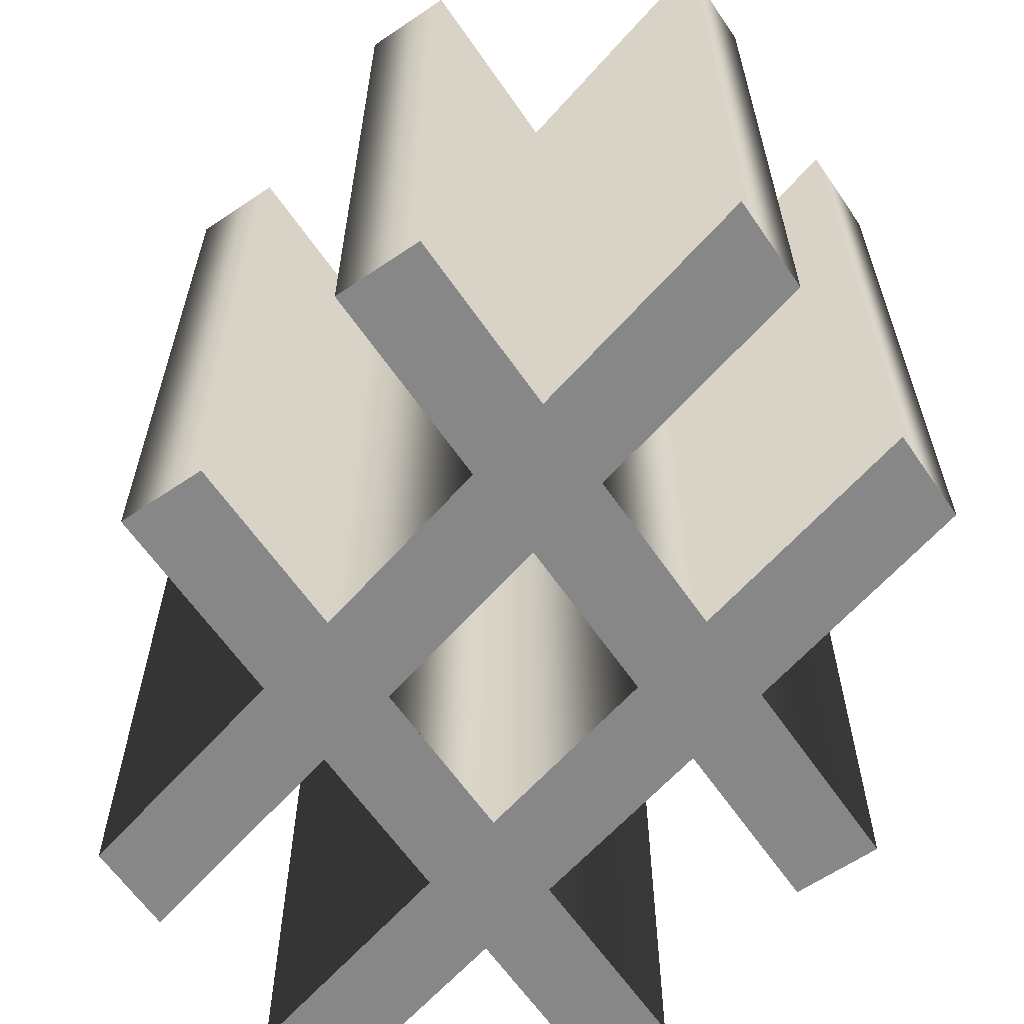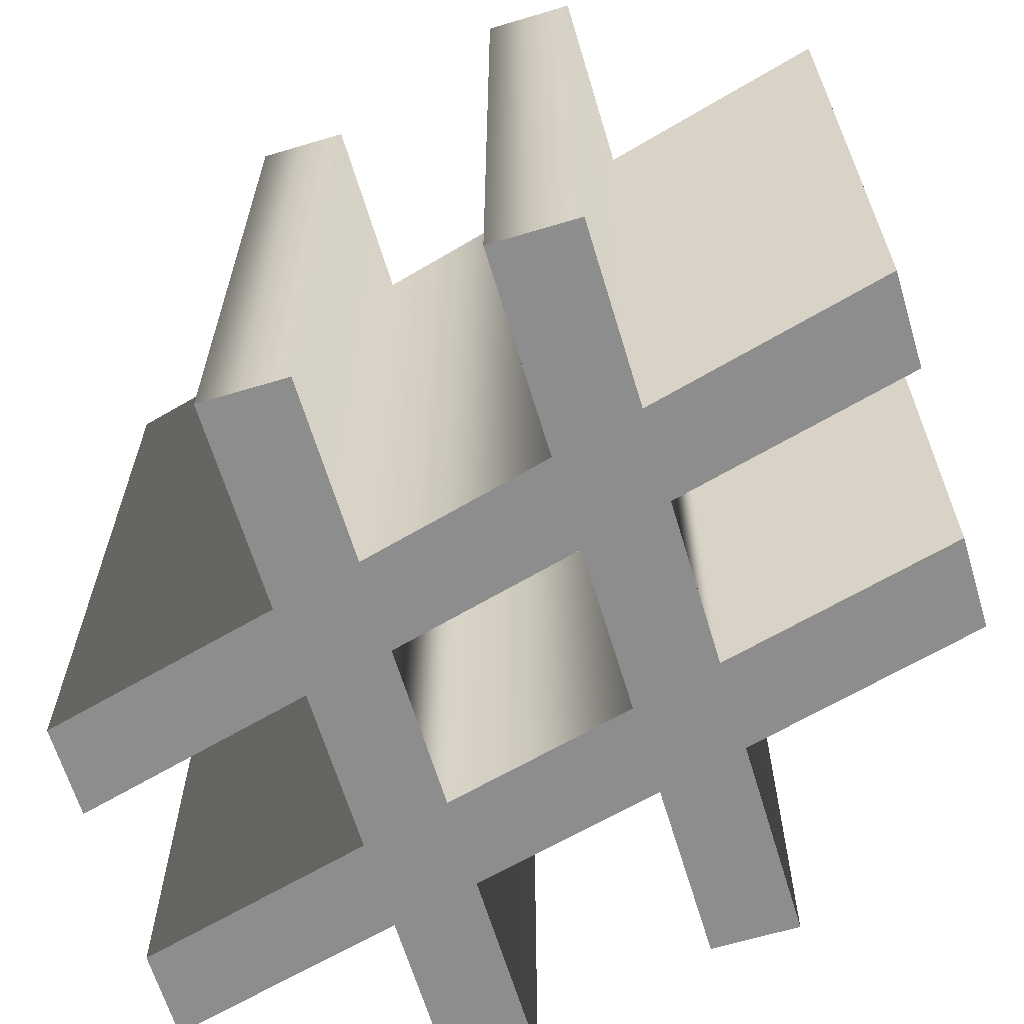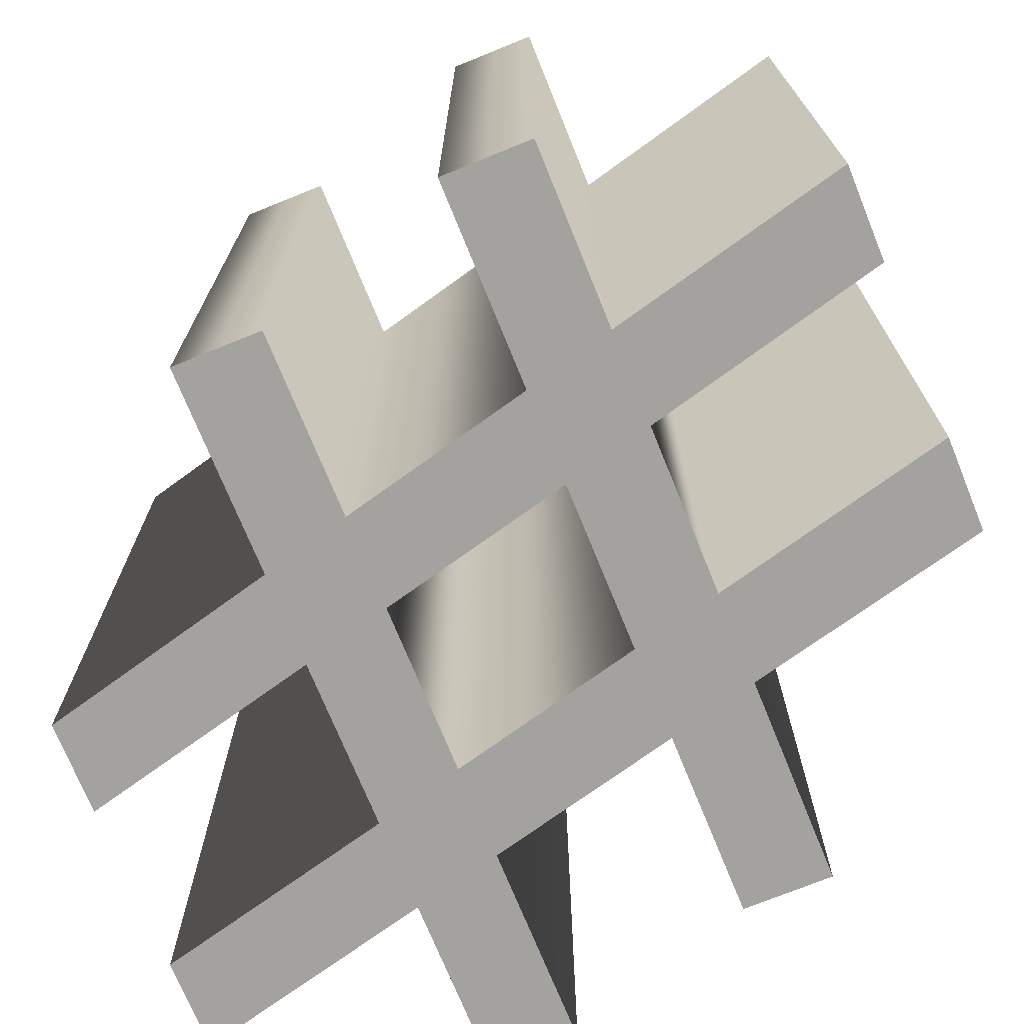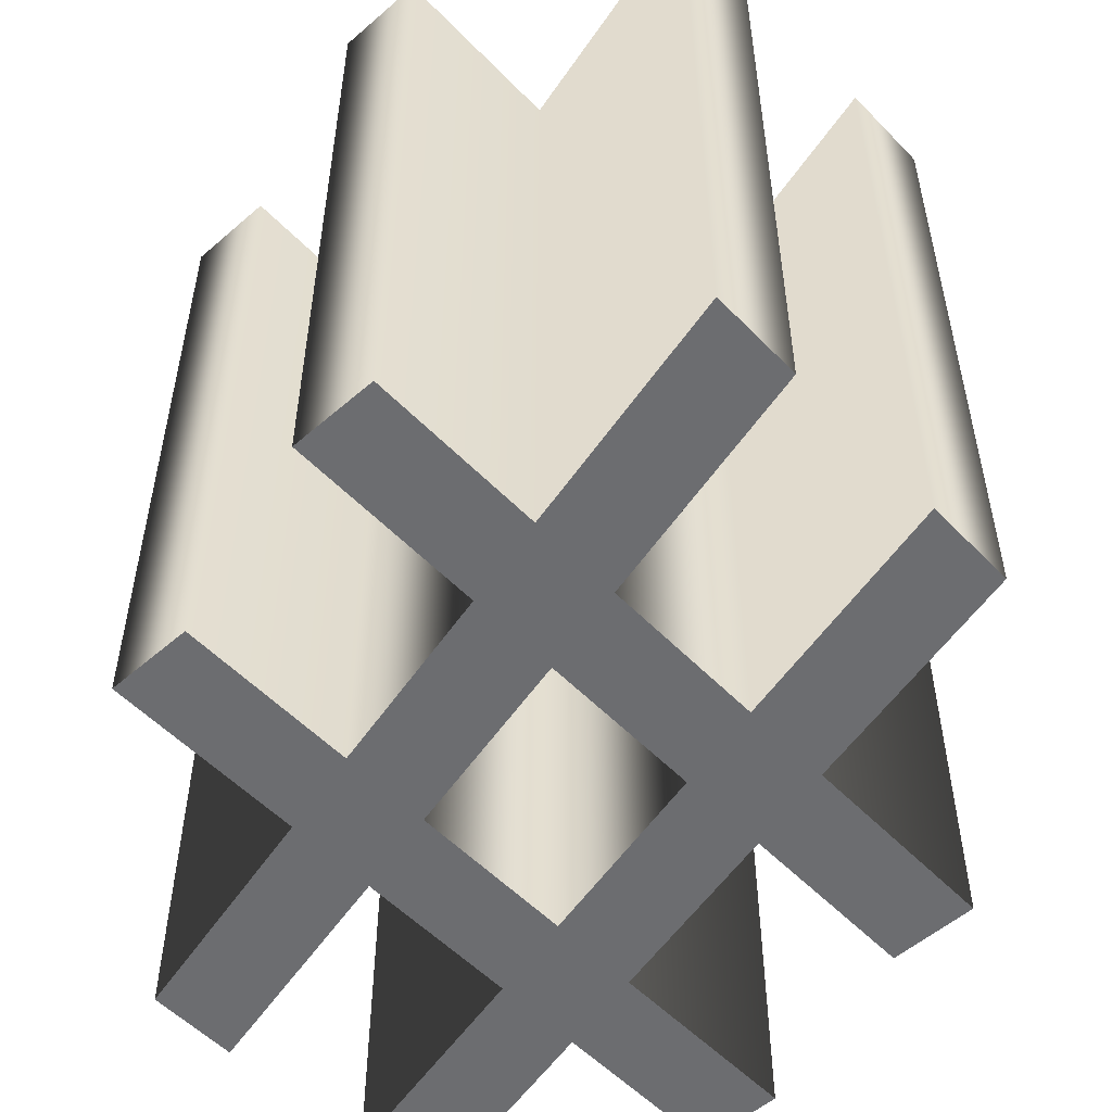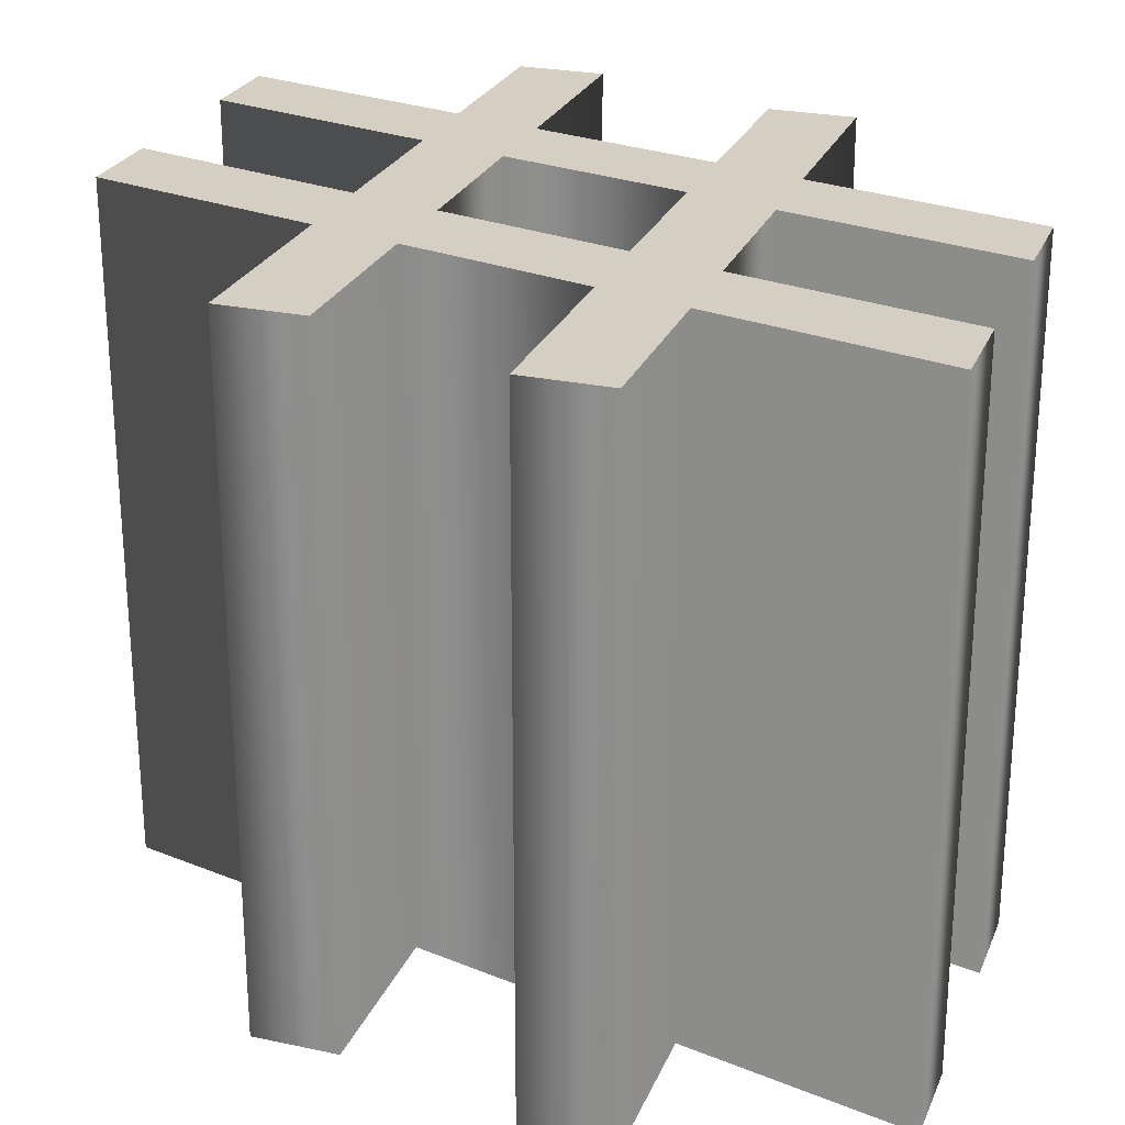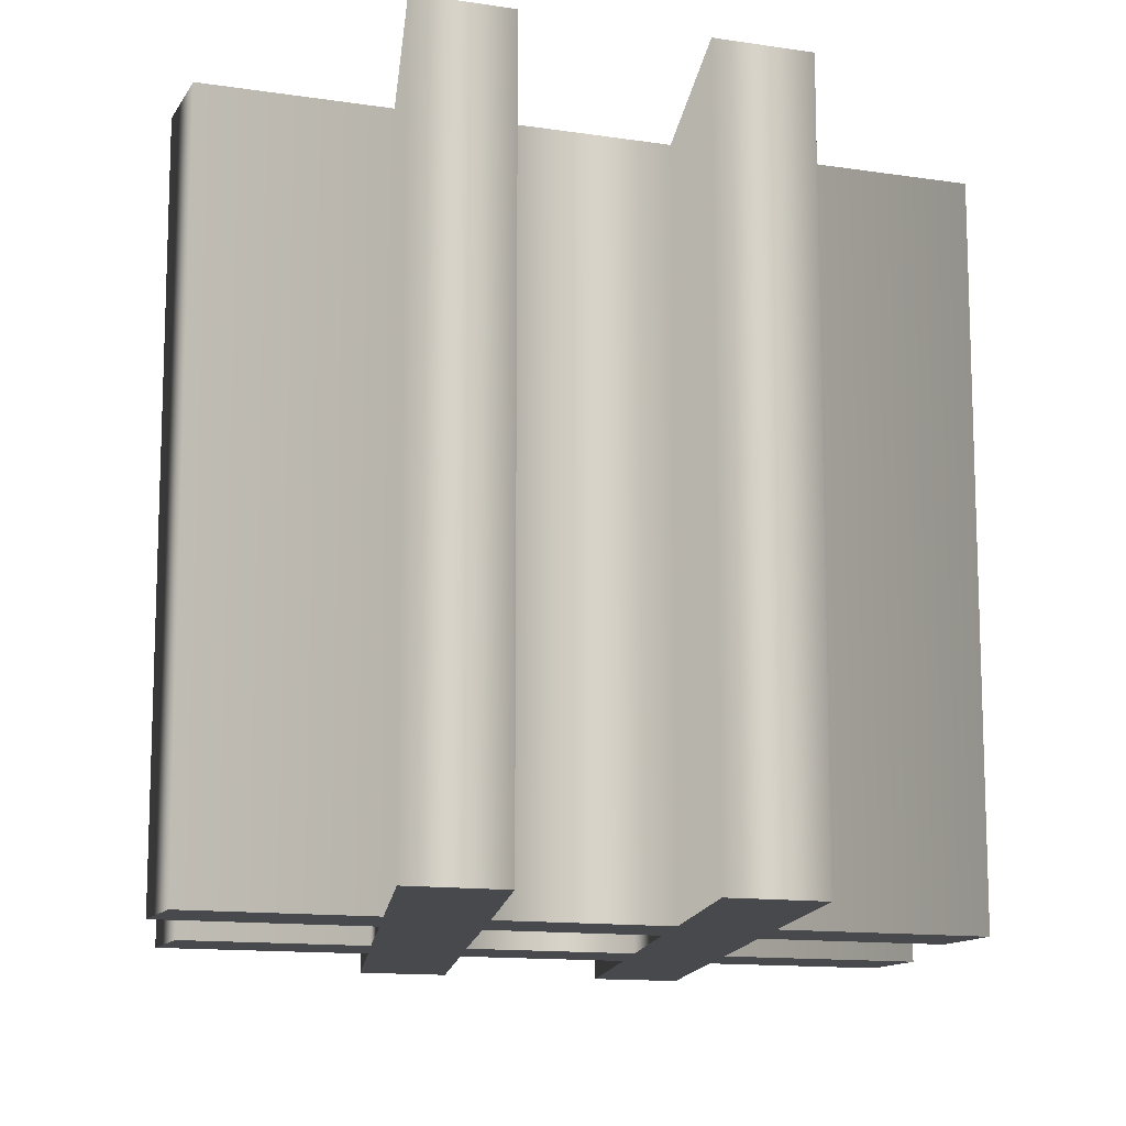
<metadata>
{"format":"obj","ext":"obj","renderer":"f3d","projection":"perspective","resolution":1024,"background":"white","views":[{"elev":-62.6,"azim":-55.5,"up":"+Z"},{"elev":-64.7,"azim":-73.2,"up":"+Z"},{"elev":-72.6,"azim":112.1,"up":"+Z"},{"elev":-54.0,"azim":132.7,"up":"+Z"},{"elev":25.5,"azim":-71.0,"up":"+Z"},{"elev":-12.5,"azim":160.2,"up":"+Z"}]}
</metadata>
<code>
o Pound_Sign_Text.306
v -0.1379 0.3029 0.3949
v 0.0249 0.5588 0.3949
v -0.075 0.5588 0.3949
v -0.03924 0.3029 0.3949
v 0.1408 0.3029 0.3949
v 0.3042 0.5588 0.3949
v 0.2056 0.5588 0.3949
v 0.2407 0.3029 0.3949
v -0.3605 0.2079 0.3949
v -0.3605 0.3029 0.3949
v 0.4331 0.3029 0.3949
v 0.4331 0.2079 0.3949
v -0.1619 0.2079 0.3949
v -0.2137 0.001989 0.3949
v -0.06205 0.2079 0.3949
v -0.1139 0.001989 0.3949
v 0.1174 0.2079 0.3949
v 0.06683 0.001989 0.3949
v 0.2167 0.2079 0.3949
v 0.1661 0.001989 0.3949
v -0.4308 -0.09235 0.3949
v -0.4308 0.001989 0.3949
v 0.3622 0.001989 0.3949
v 0.3622 -0.09235 0.3949
v -0.2366 -0.09235 0.3949
v -0.3007 -0.3476 0.3949
v -0.1379 -0.09235 0.3949
v -0.2014 -0.3476 0.3949
v 0.04277 -0.09235 0.3949
v -0.02074 -0.3476 0.3949
v 0.142 -0.09235 0.3949
v 0.07792 -0.3476 0.3949
v -0.075 0.5588 0.3949
v 0.0249 0.5588 0.3949
v 0.0249 0.5588 -0.3631
v -0.075 0.5588 -0.3631
v -0.03924 0.3029 0.3949
v -0.03924 0.3029 -0.3631
v 0.1408 0.3029 0.3949
v 0.1408 0.3029 -0.3631
v 0.2056 0.5588 0.3949
v 0.2056 0.5588 -0.3631
v 0.3042 0.5588 0.3949
v 0.3042 0.5588 -0.3631
v 0.2407 0.3029 0.3949
v 0.2407 0.3029 -0.3631
v 0.4331 0.3029 0.3949
v 0.4331 0.3029 -0.3631
v 0.4331 0.2079 0.3949
v 0.4331 0.2079 -0.3631
v 0.2167 0.2079 0.3949
v 0.2167 0.2079 -0.3631
v 0.1661 0.001989 0.3949
v 0.1661 0.001989 -0.3631
v 0.3622 0.001989 0.3949
v 0.3622 0.001989 -0.3631
v 0.3622 -0.09235 0.3949
v 0.3622 -0.09235 -0.3631
v 0.142 -0.09235 0.3949
v 0.142 -0.09235 -0.3631
v 0.07792 -0.3476 0.3949
v 0.07792 -0.3476 -0.3631
v -0.02074 -0.3476 0.3949
v -0.02074 -0.3476 -0.3631
v 0.04277 -0.09235 0.3949
v 0.04277 -0.09235 -0.3631
v -0.1379 -0.09235 0.3949
v -0.1379 -0.09235 -0.3631
v -0.2014 -0.3476 0.3949
v -0.2014 -0.3476 -0.3631
v -0.3007 -0.3476 0.3949
v -0.3007 -0.3476 -0.3631
v -0.2366 -0.09235 0.3949
v -0.2366 -0.09235 -0.3631
v -0.4308 -0.09235 0.3949
v -0.4308 -0.09235 -0.3631
v -0.4308 0.001989 0.3949
v -0.4308 0.001989 -0.3631
v -0.2137 0.001989 0.3949
v -0.2137 0.001989 -0.3631
v -0.1619 0.2079 0.3949
v -0.1619 0.2079 -0.3631
v -0.3605 0.2079 0.3949
v -0.3605 0.2079 -0.3631
v -0.3605 0.3029 0.3949
v -0.3605 0.3029 -0.3631
v -0.1379 0.3029 0.3949
v -0.1379 0.3029 -0.3631
v 0.06683 0.001989 0.3949
v 0.1174 0.2079 0.3949
v 0.1174 0.2079 -0.3631
v 0.06683 0.001989 -0.3631
v -0.06205 0.2079 0.3949
v -0.06205 0.2079 -0.3631
v -0.1139 0.001989 0.3949
v -0.1139 0.001989 -0.3631
v 0.0249 0.5588 -0.3631
v -0.1379 0.3029 -0.3631
v -0.075 0.5588 -0.3631
v -0.03924 0.3029 -0.3631
v 0.3042 0.5588 -0.3631
v 0.1408 0.3029 -0.3631
v 0.2056 0.5588 -0.3631
v 0.2407 0.3029 -0.3631
v -0.3605 0.2079 -0.3631
v -0.3605 0.3029 -0.3631
v 0.4331 0.3029 -0.3631
v 0.4331 0.2079 -0.3631
v -0.1619 0.2079 -0.3631
v -0.06205 0.2079 -0.3631
v -0.2137 0.001989 -0.3631
v -0.1139 0.001989 -0.3631
v 0.1174 0.2079 -0.3631
v 0.2167 0.2079 -0.3631
v 0.06683 0.001989 -0.3631
v 0.1661 0.001989 -0.3631
v -0.4308 -0.09235 -0.3631
v -0.4308 0.001989 -0.3631
v 0.3622 0.001989 -0.3631
v 0.3622 -0.09235 -0.3631
v -0.2366 -0.09235 -0.3631
v -0.1379 -0.09235 -0.3631
v -0.3007 -0.3476 -0.3631
v -0.2014 -0.3476 -0.3631
v 0.04277 -0.09235 -0.3631
v 0.142 -0.09235 -0.3631
v -0.02074 -0.3476 -0.3631
v 0.07792 -0.3476 -0.3631
f 1 2 3
f 1 4 2
f 5 6 7
f 5 8 6
f 9 1 10
f 9 4 1
f 9 5 4
f 9 8 5
f 9 11 8
f 9 12 11
f 13 12 9
f 14 15 13
f 15 12 13
f 14 16 15
f 17 12 15
f 18 19 17
f 19 12 17
f 18 20 19
f 21 14 22
f 21 16 14
f 21 18 16
f 21 20 18
f 21 23 20
f 21 24 23
f 25 24 21
f 26 27 25
f 27 24 25
f 26 28 27
f 29 24 27
f 30 31 29
f 31 24 29
f 30 32 31
f 97 98 99
f 100 98 97
f 101 102 103
f 104 102 101
f 98 105 106
f 100 105 98
f 102 105 100
f 104 105 102
f 107 105 104
f 108 105 107
f 108 109 105
f 110 111 109
f 108 110 109
f 112 111 110
f 108 113 110
f 114 115 113
f 108 114 113
f 116 115 114
f 111 117 118
f 112 117 111
f 115 117 112
f 116 117 115
f 119 117 116
f 120 117 119
f 120 121 117
f 122 123 121
f 120 122 121
f 124 123 122
f 120 125 122
f 126 127 125
f 120 126 125
f 128 127 126
f 34 36 33
f 37 35 34
f 39 38 37
f 41 40 39
f 43 42 41
f 45 44 43
f 47 46 45
f 49 48 47
f 51 50 49
f 53 52 51
f 55 54 53
f 57 56 55
f 59 58 57
f 59 62 60
f 63 62 61
f 65 64 63
f 67 66 65
f 67 70 68
f 71 70 69
f 73 72 71
f 75 74 73
f 77 76 75
f 79 78 77
f 81 80 79
f 83 82 81
f 85 84 83
f 87 86 85
f 33 88 87
f 90 92 89
f 93 91 90
f 95 94 93
f 89 96 95
f 34 35 36
f 37 38 35
f 39 40 38
f 41 42 40
f 43 44 42
f 45 46 44
f 47 48 46
f 49 50 48
f 51 52 50
f 53 54 52
f 55 56 54
f 57 58 56
f 59 60 58
f 59 61 62
f 63 64 62
f 65 66 64
f 67 68 66
f 67 69 70
f 71 72 70
f 73 74 72
f 75 76 74
f 77 78 76
f 79 80 78
f 81 82 80
f 83 84 82
f 85 86 84
f 87 88 86
f 33 36 88
f 90 91 92
f 93 94 91
f 95 96 94
f 89 92 96

</code>
